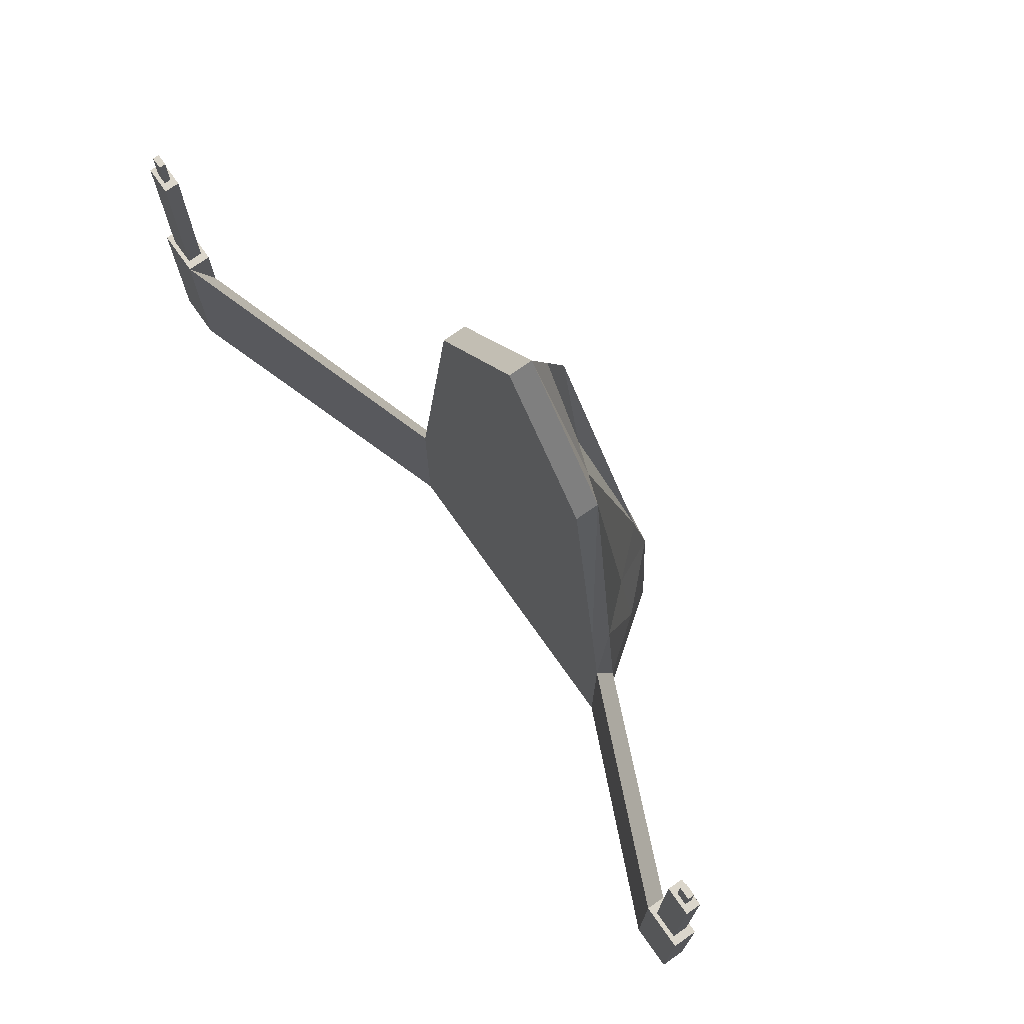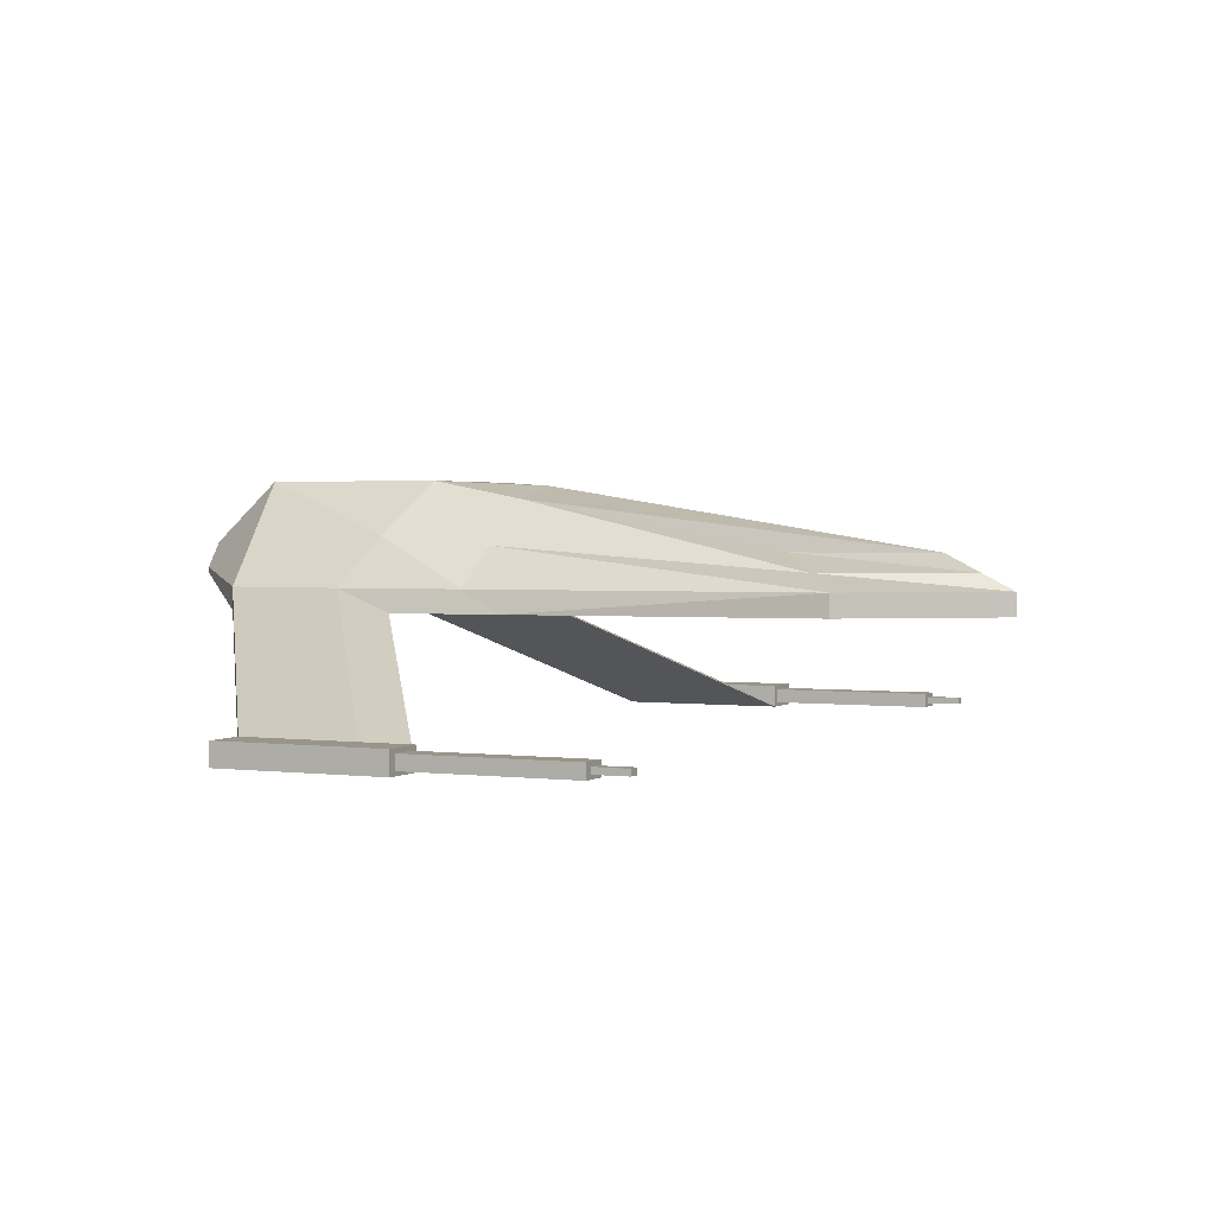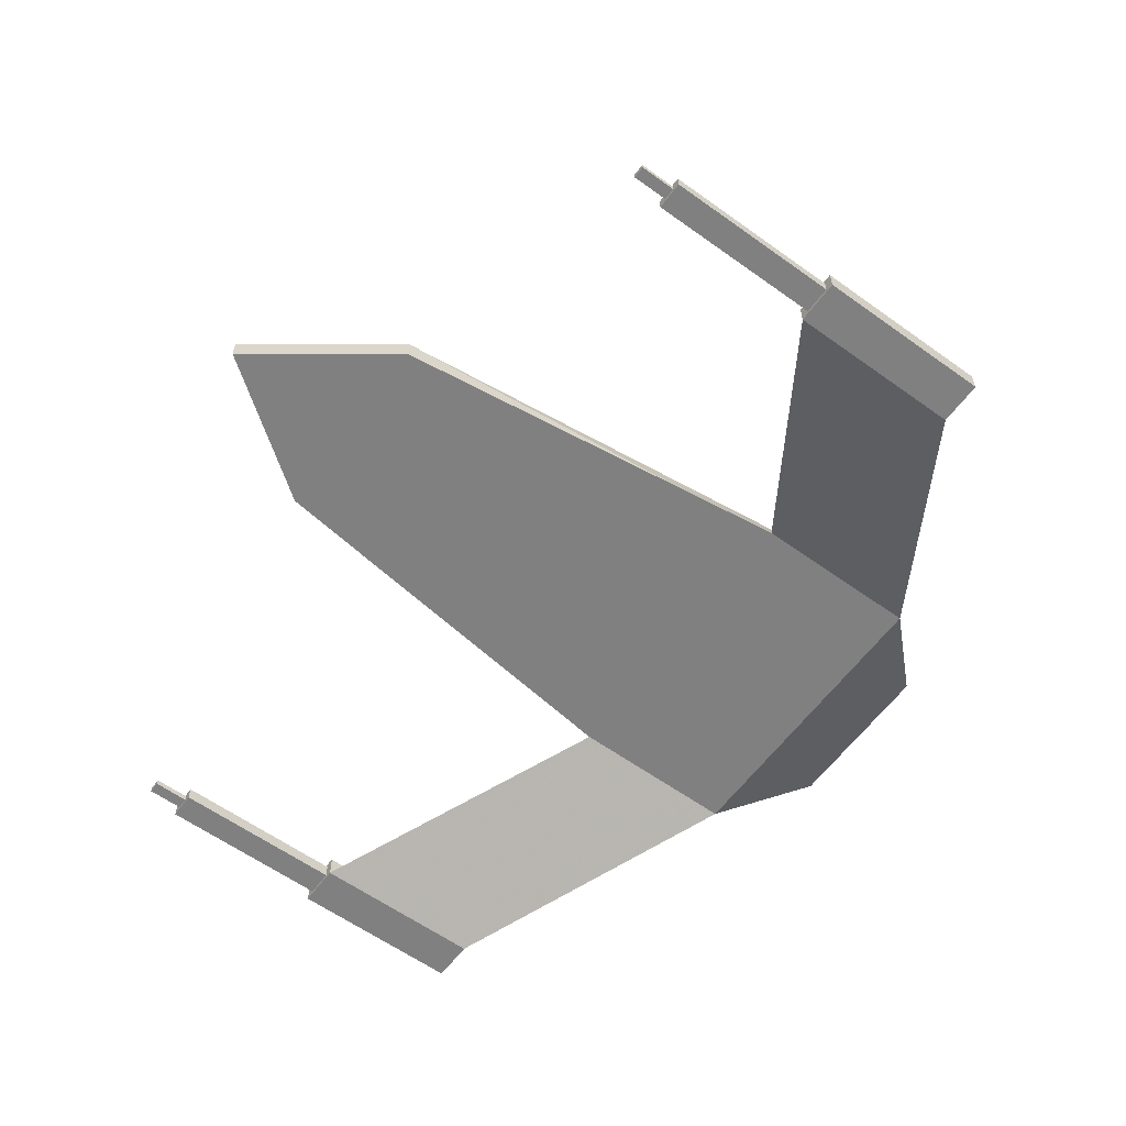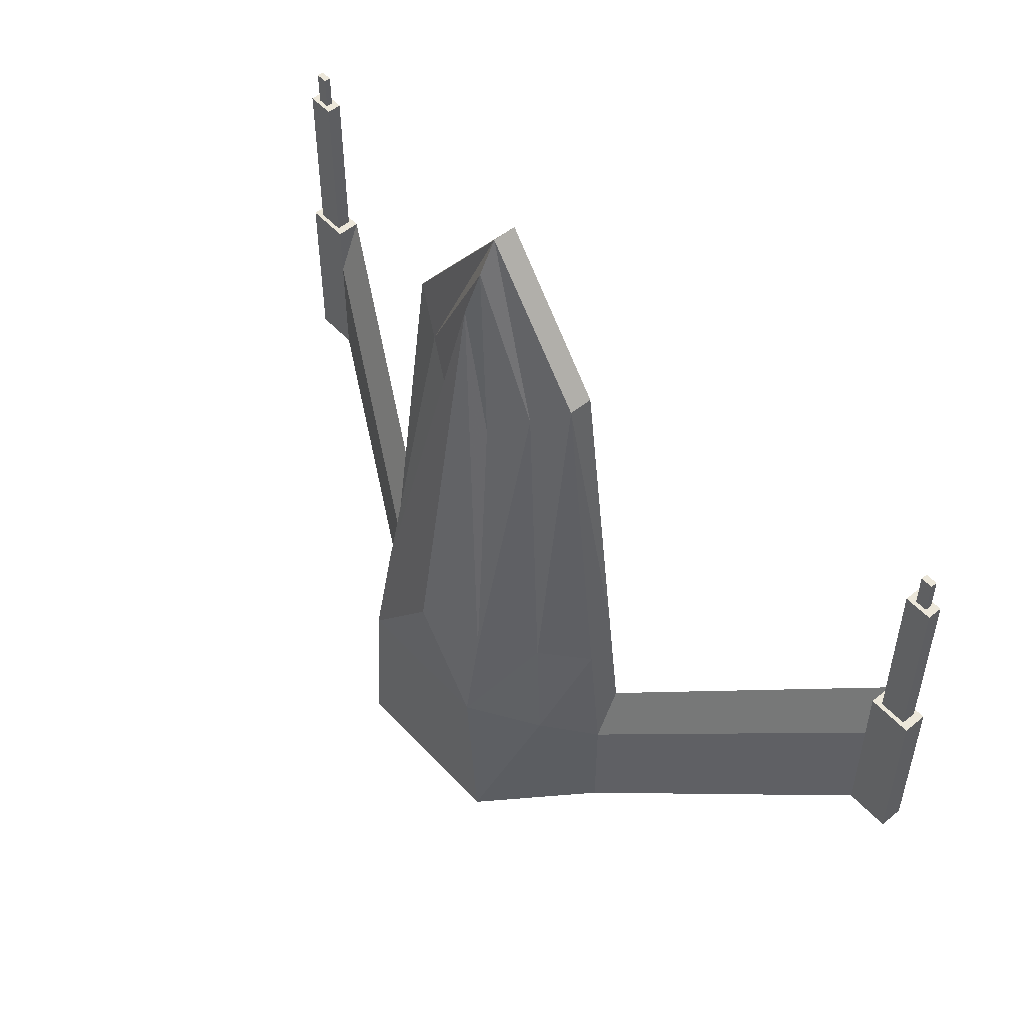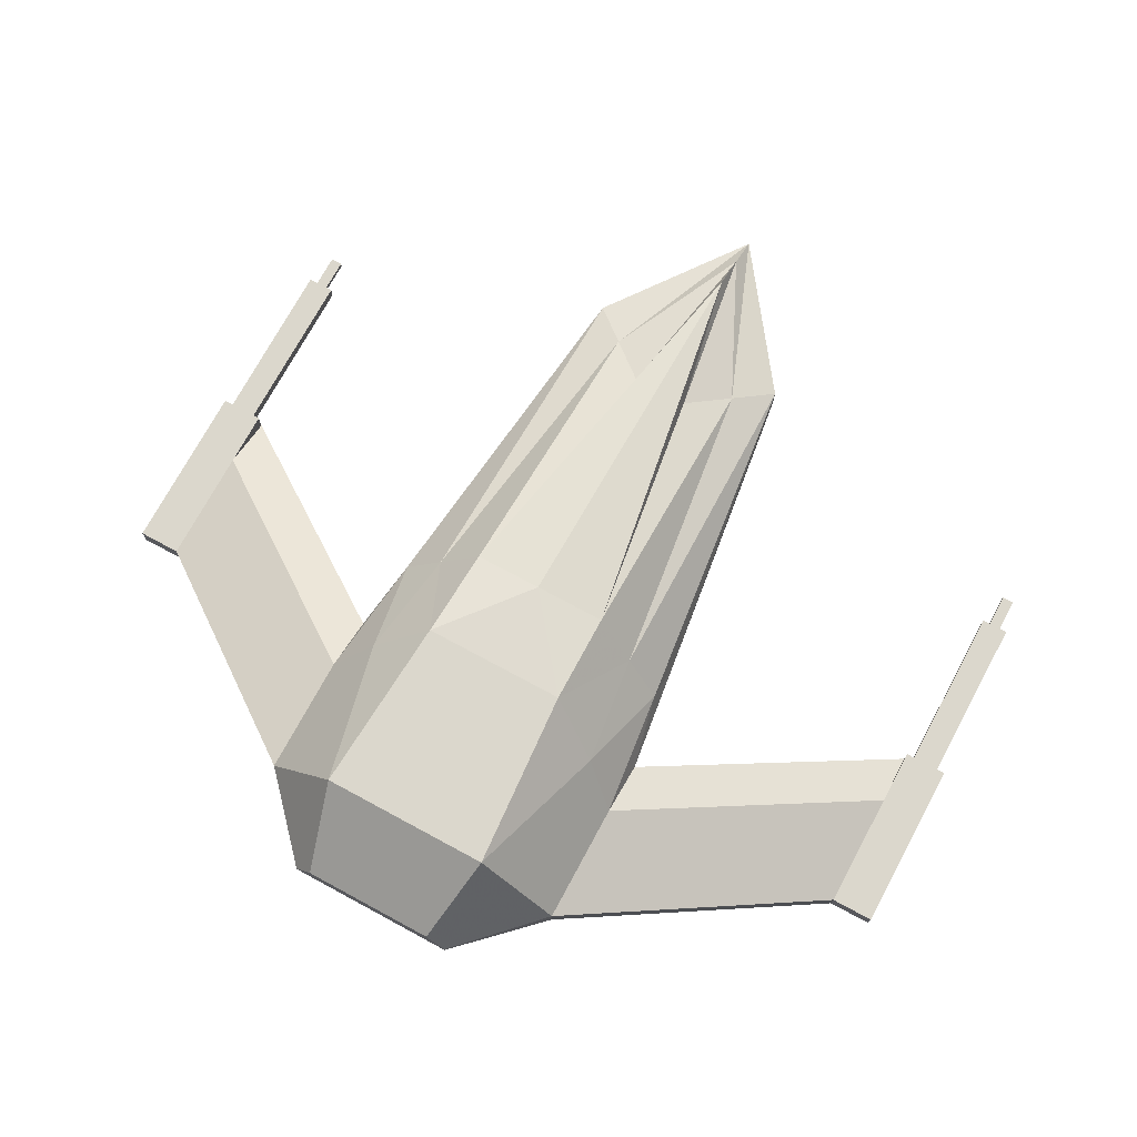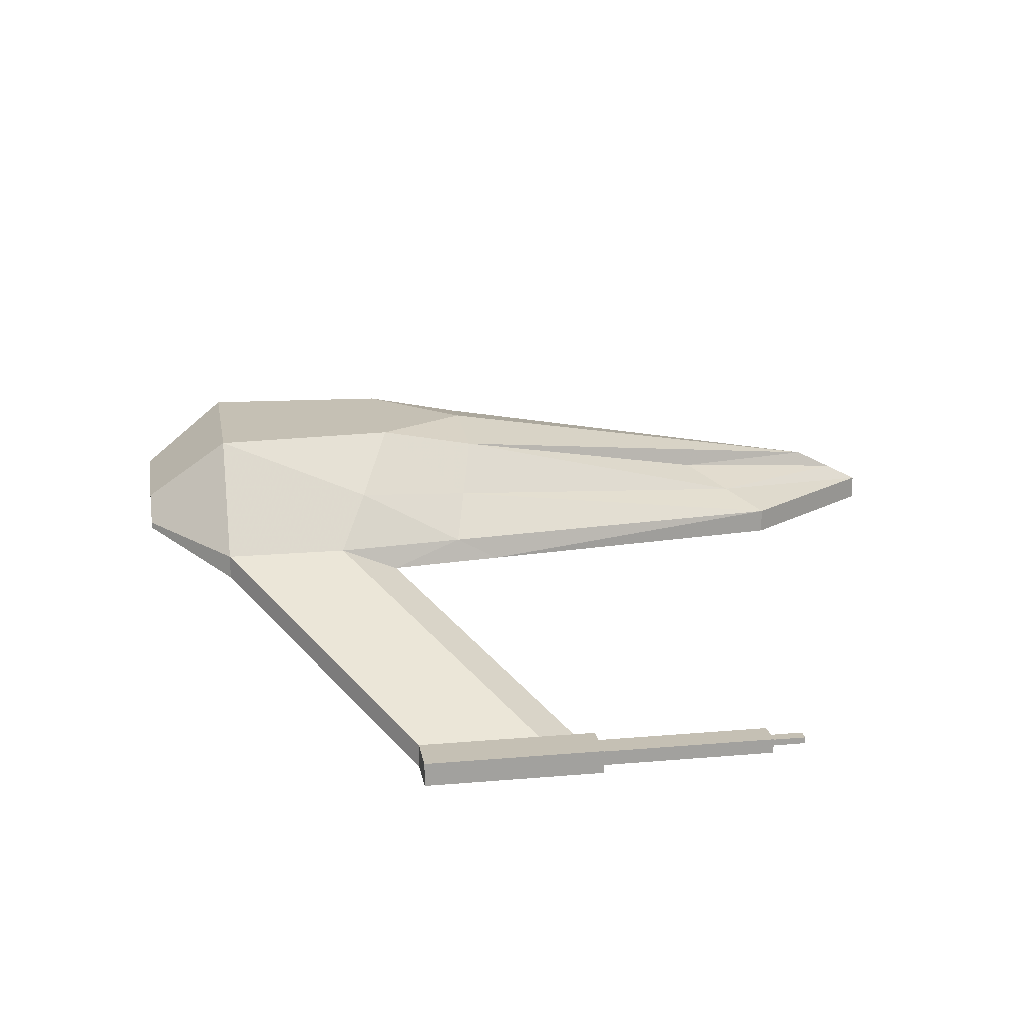
<metadata>
{"format":"obj","ext":"obj","renderer":"f3d","projection":"perspective","resolution":1024,"background":"white","views":[{"elev":73.5,"azim":54.8,"up":"+Z"},{"elev":2.0,"azim":-64.4,"up":"+Y"},{"elev":-60.2,"azim":53.7,"up":"+Y"},{"elev":53.1,"azim":-131.2,"up":"+Z"},{"elev":73.1,"azim":-151.6,"up":"+Y"},{"elev":18.4,"azim":-99.5,"up":"+Y"}]}
</metadata>
<code>
o Cube
v 0.6508 0.2713 -1
v 1.24 -0.000333 1
v 0.6508 0.3155 -1
v 1.24 0.1806 0.5606
v 0.8058 -0.000334 4.284
v 0.8058 0.1806 4.284
v 3.119 -0.9428 2.322
v 3.119 -0.7619 1.883
v 0.6508 0.3155 -1
v 1.24 0.1806 0.5606
v 3.119 -0.7619 1.883
v 0.5076 0.5121 -1
v 0.5563 0.986 1
v 0.219 0.4523 3.753
v 1.24 -0.000333 -0.3728
v 1.24 0.1806 -0.3728
v 3.119 -0.9428 0.9493
v 3.119 -0.7619 0.9493
v 1.24 0.1806 -0.3728
v 3.119 -0.7619 0.9493
v 0.6535 0.986 -0.3728
v 3.457 -0.9428 2.322
v 3.457 -0.7619 1.883
v 3.457 -0.9428 0.9493
v 3.457 -0.7619 0.9493
v 3.119 -0.9428 2.322
v 3.119 -0.7619 2.322
v 3.457 -0.9428 2.322
v 3.457 -0.7619 2.322
v 3.183 -0.9089 2.322
v 3.183 -0.7958 2.322
v 3.394 -0.9089 2.322
v 3.394 -0.7958 2.322
v 3.183 -0.9079 3.673
v 3.183 -0.7949 3.673
v 3.394 -0.9079 3.673
v 3.394 -0.7949 3.673
v 3.242 -0.8759 3.673
v 3.242 -0.8268 3.673
v 3.334 -0.8759 3.673
v 3.334 -0.8268 3.673
v 3.242 -0.8758 3.946
v 3.242 -0.8267 3.946
v 3.334 -0.8758 3.946
v 3.334 -0.8267 3.946
v 0.9601 0.5652 0.7705
v 0.5255 0.3104 4.031
v 0.5824 0.4094 -1
v 0.9601 0.5652 -0.3728
v 0.8455 0.498 1.63
v 0.5389 0.8453 1.726
v 1.126 0.1806 1.543
v 1.126 -0.000333 1.866
v -0.6508 0.2713 -1
v -1.24 -0.000333 1
v 0 -0.000333 1
v 0 0.2713 -1
v -0.6508 0.3155 -1
v -1.24 0.1806 0.5606
v 0 0.3155 -1
v -0.8058 -0.000334 4.284
v 0 -0.000334 5.384
v -0.8058 0.1806 4.284
v 0 0.1806 5.384
v -3.119 -0.9428 2.322
v -3.119 -0.7619 1.883
v -0.6508 0.3155 -1
v -1.24 0.1806 0.5606
v -3.119 -0.7619 1.883
v -0.5076 0.5121 -1
v -0.5563 0.986 1
v 0 0.986 1
v 0 0.5121 -1
v -0.219 0.4523 3.753
v 0 0.4523 4.853
v -1.24 -0.000333 -0.3728
v 0 -0.000333 -0.3728
v -1.24 0.1806 -0.3728
v -3.119 -0.9428 0.9493
v -3.119 -0.7619 0.9493
v -1.24 0.1806 -0.3728
v -3.119 -0.7619 0.9493
v -0.6535 0.986 -0.3728
v 0 0.986 -0.3728
v -3.457 -0.9428 2.322
v -3.457 -0.7619 1.883
v -3.457 -0.9428 0.9493
v -3.457 -0.7619 0.9493
v -3.119 -0.9428 2.322
v -3.119 -0.7619 2.322
v -3.457 -0.9428 2.322
v -3.457 -0.7619 2.322
v -3.183 -0.9089 2.322
v -3.183 -0.7958 2.322
v -3.394 -0.9089 2.322
v -3.394 -0.7958 2.322
v -3.183 -0.9079 3.673
v -3.183 -0.7949 3.673
v -3.394 -0.9079 3.673
v -3.394 -0.7949 3.673
v -3.242 -0.8759 3.673
v -3.242 -0.8268 3.673
v -3.334 -0.8759 3.673
v -3.334 -0.8268 3.673
v -3.242 -0.8758 3.946
v -3.242 -0.8267 3.946
v -3.334 -0.8758 3.946
v -3.334 -0.8267 3.946
v 0 0.4094 -1
v -0.9601 0.5652 0.7705
v -0.5255 0.3104 4.031
v -0.5824 0.4094 -1
v 0 0.3104 5.13
v -0.9601 0.5652 -0.3728
v -0.8455 0.498 1.63
v -0.5389 0.8453 1.726
v 0 0.9485 1.701
v 0 -0.000333 2.156
v -1.126 0.1806 1.543
v -1.126 -0.000333 1.866
g Cube_Cube_Base
f 15 2 56
f 56 77 15
f 49 48 12
f 12 21 49
f 17 15 19
f 19 20 17
f 48 109 73
f 73 12 48
f 5 6 64
f 64 62 5
f 3 1 57
f 57 60 3
f 118 53 5
f 5 62 118
f 53 52 6
f 6 5 53
f 17 18 25
f 25 24 17
f 4 2 7
f 7 8 4
f 19 10 11
f 11 20 19
f 1 3 16
f 16 15 1
f 16 4 10
f 10 19 16
f 4 8 11
f 11 10 4
f 21 84 72
f 72 13 21
f 50 46 13
f 13 51 50
f 1 15 77
f 77 57 1
f 46 49 21
f 21 13 46
f 2 15 17
f 17 7 2
f 8 18 20
f 20 11 8
f 3 16 19
f 19 9 3
f 12 73 84
f 84 21 12
f 24 25 23
f 23 22 24
f 7 17 24
f 24 22 7
f 23 8 27
f 27 29 23
f 18 8 23
f 23 25 18
f 29 27 31
f 31 33 29
f 8 7 26
f 26 27 8
f 22 23 29
f 29 28 22
f 7 22 28
f 28 26 7
f 33 31 35
f 35 37 33
f 27 26 30
f 30 31 27
f 28 29 33
f 33 32 28
f 26 28 32
f 32 30 26
f 37 35 39
f 39 41 37
f 30 32 36
f 36 34 30
f 31 30 34
f 34 35 31
f 32 33 37
f 37 36 32
f 41 39 43
f 43 45 41
f 35 34 38
f 38 39 35
f 36 37 41
f 41 40 36
f 34 36 40
f 40 38 34
f 43 42 44
f 44 45 43
f 40 41 45
f 45 44 40
f 38 40 44
f 44 42 38
f 39 38 42
f 42 43 39
f 16 3 48
f 48 49 16
f 3 60 109
f 109 48 3
f 64 6 47
f 47 113 64
f 52 4 46
f 46 50 52
f 4 16 49
f 49 46 4
f 2 4 52
f 52 53 2
f 6 52 50
f 50 47 6
f 56 2 53
f 53 118 56
f 13 72 117
f 117 51 13
f 76 77 56
f 56 55 76
f 114 83 70
f 70 112 114
f 79 82 81
f 81 76 79
f 112 70 73
f 73 109 112
f 61 62 64
f 64 63 61
f 58 60 57
f 57 54 58
f 118 62 61
f 61 120 118
f 120 61 63
f 63 119 120
f 79 87 88
f 88 80 79
f 59 66 65
f 65 55 59
f 81 82 69
f 69 68 81
f 54 76 78
f 78 58 54
f 78 81 68
f 68 59 78
f 59 68 69
f 69 66 59
f 83 71 72
f 72 84 83
f 115 116 71
f 71 110 115
f 54 57 77
f 77 76 54
f 110 71 83
f 83 114 110
f 55 65 79
f 79 76 55
f 66 69 82
f 82 80 66
f 58 67 81
f 81 78 58
f 70 83 84
f 84 73 70
f 87 85 86
f 86 88 87
f 65 85 87
f 87 79 65
f 86 92 90
f 90 66 86
f 80 88 86
f 86 66 80
f 92 96 94
f 94 90 92
f 66 90 89
f 89 65 66
f 85 91 92
f 92 86 85
f 65 89 91
f 91 85 65
f 96 100 98
f 98 94 96
f 90 94 93
f 93 89 90
f 91 95 96
f 96 92 91
f 89 93 95
f 95 91 89
f 100 104 102
f 102 98 100
f 93 97 99
f 99 95 93
f 94 98 97
f 97 93 94
f 95 99 100
f 100 96 95
f 104 108 106
f 106 102 104
f 98 102 101
f 101 97 98
f 99 103 104
f 104 100 99
f 97 101 103
f 103 99 97
f 106 108 107
f 107 105 106
f 103 107 108
f 108 104 103
f 101 105 107
f 107 103 101
f 102 106 105
f 105 101 102
f 78 114 112
f 112 58 78
f 58 112 109
f 109 60 58
f 64 113 111
f 111 63 64
f 119 115 110
f 110 59 119
f 59 110 114
f 114 78 59
f 55 120 119
f 119 59 55
f 63 111 115
f 115 119 63
f 56 118 120
f 120 55 56
f 71 116 117
f 117 72 71
g Cube_Cube_Black
f 51 117 75
f 75 14 51
f 113 47 14
f 14 75 113
f 47 50 51
f 51 14 47
f 116 74 75
f 75 117 116
f 113 75 74
f 74 111 113
f 111 74 116
f 116 115 111

</code>
